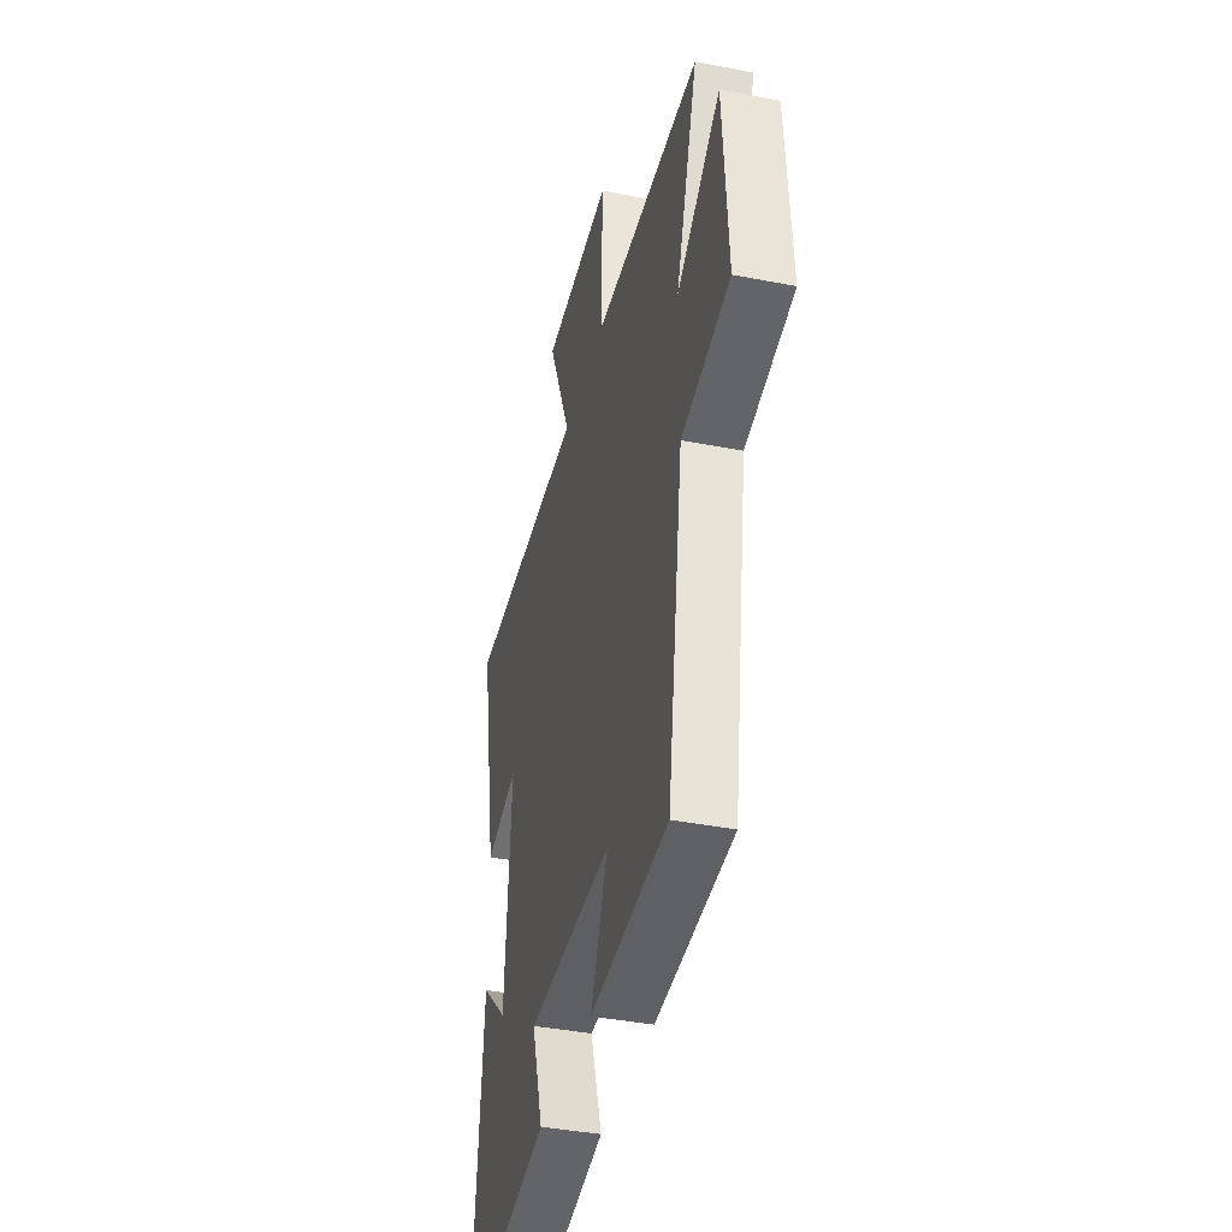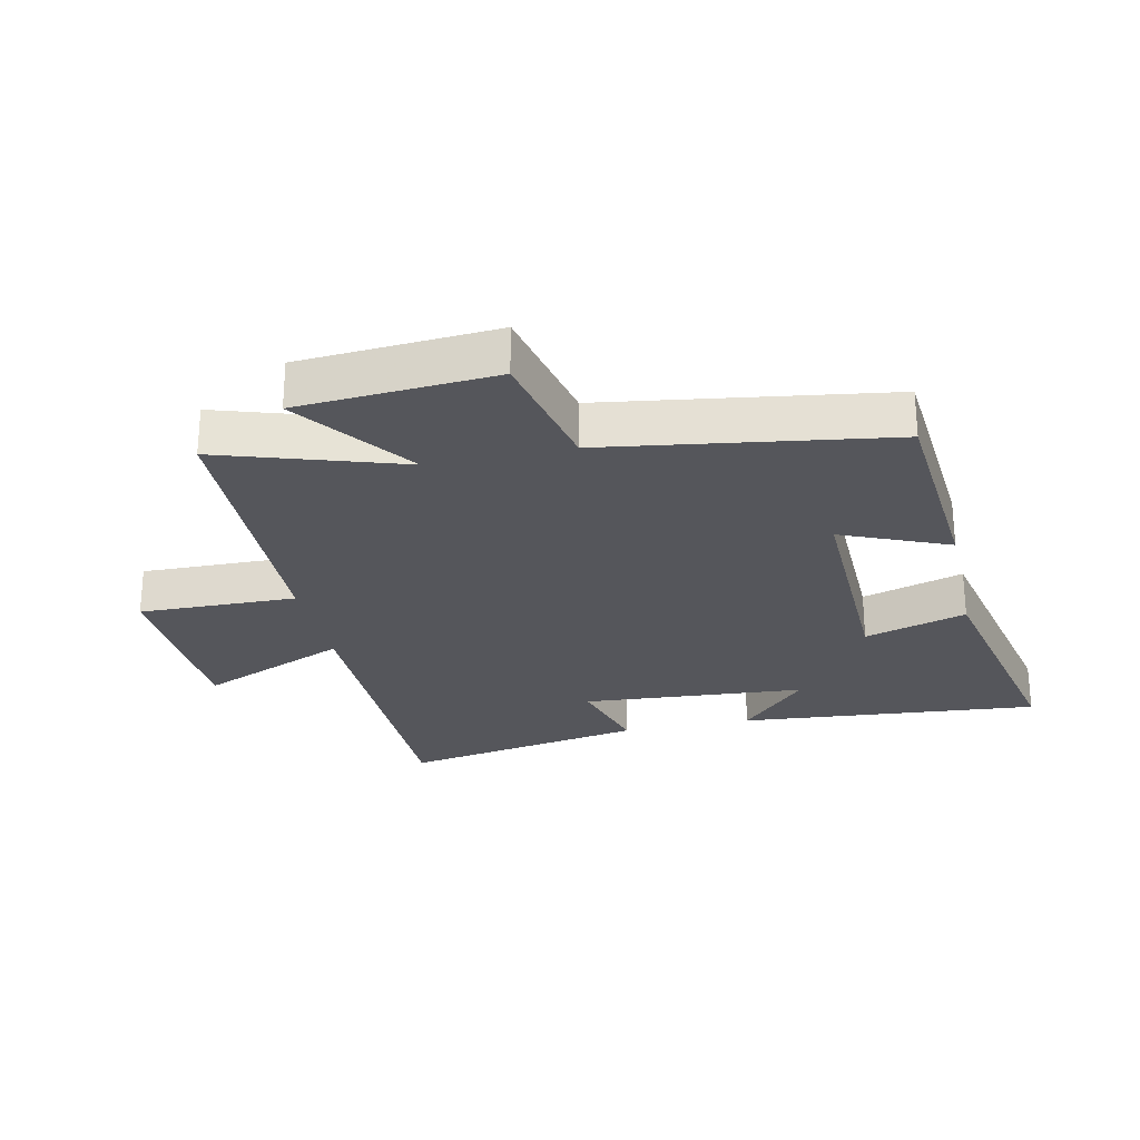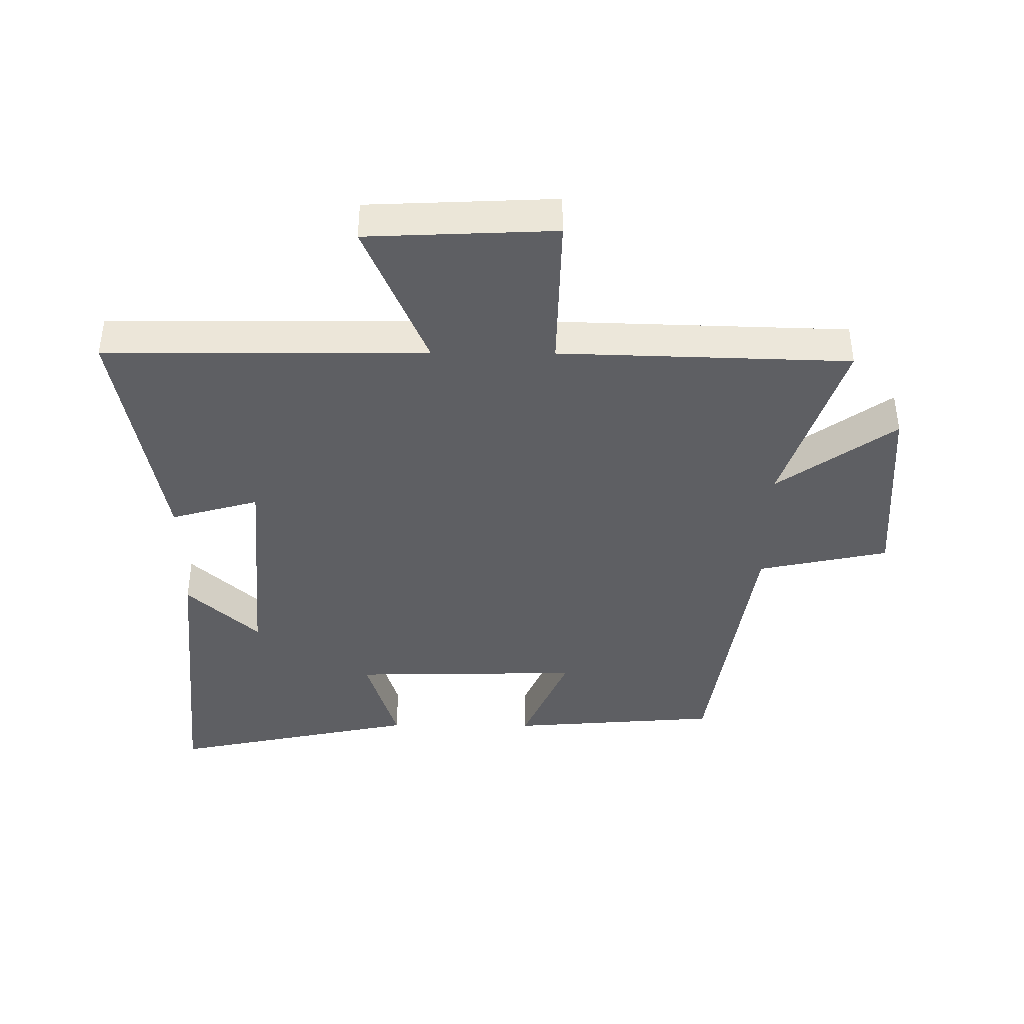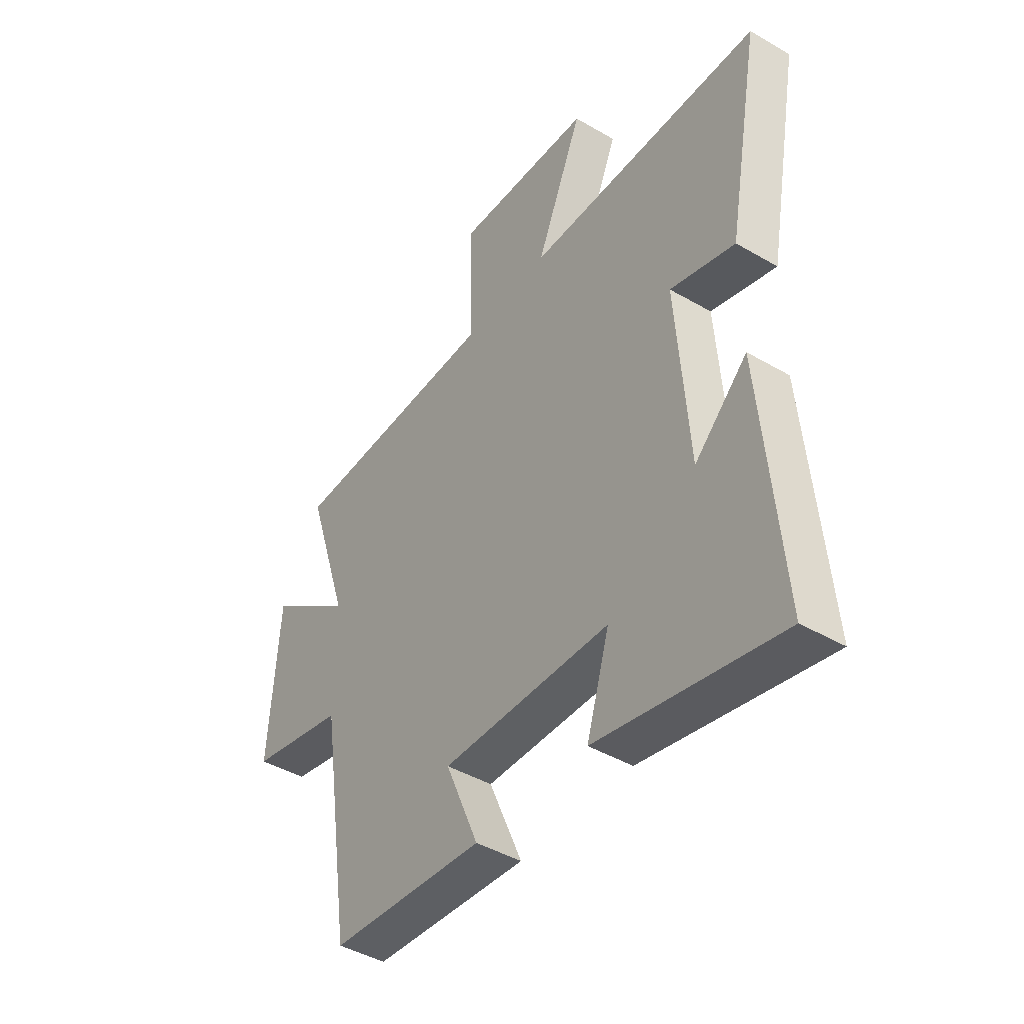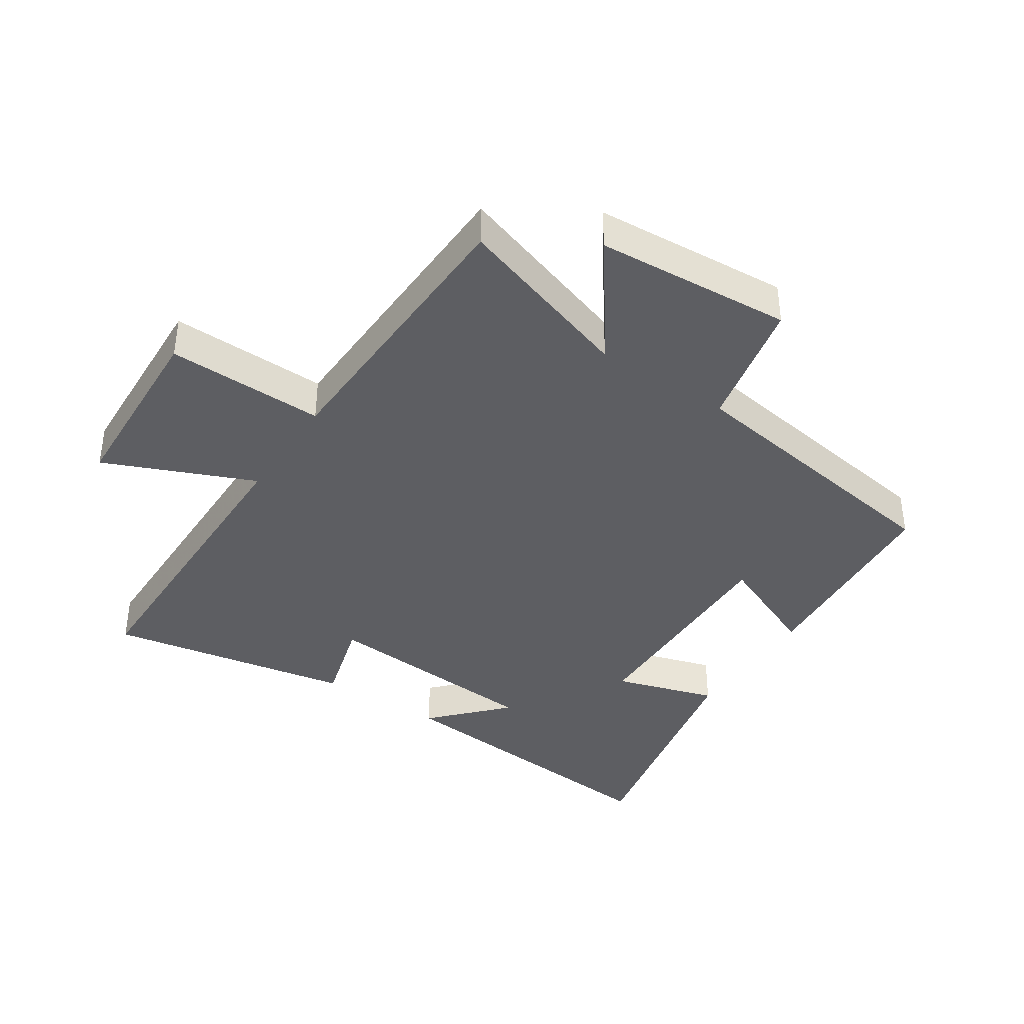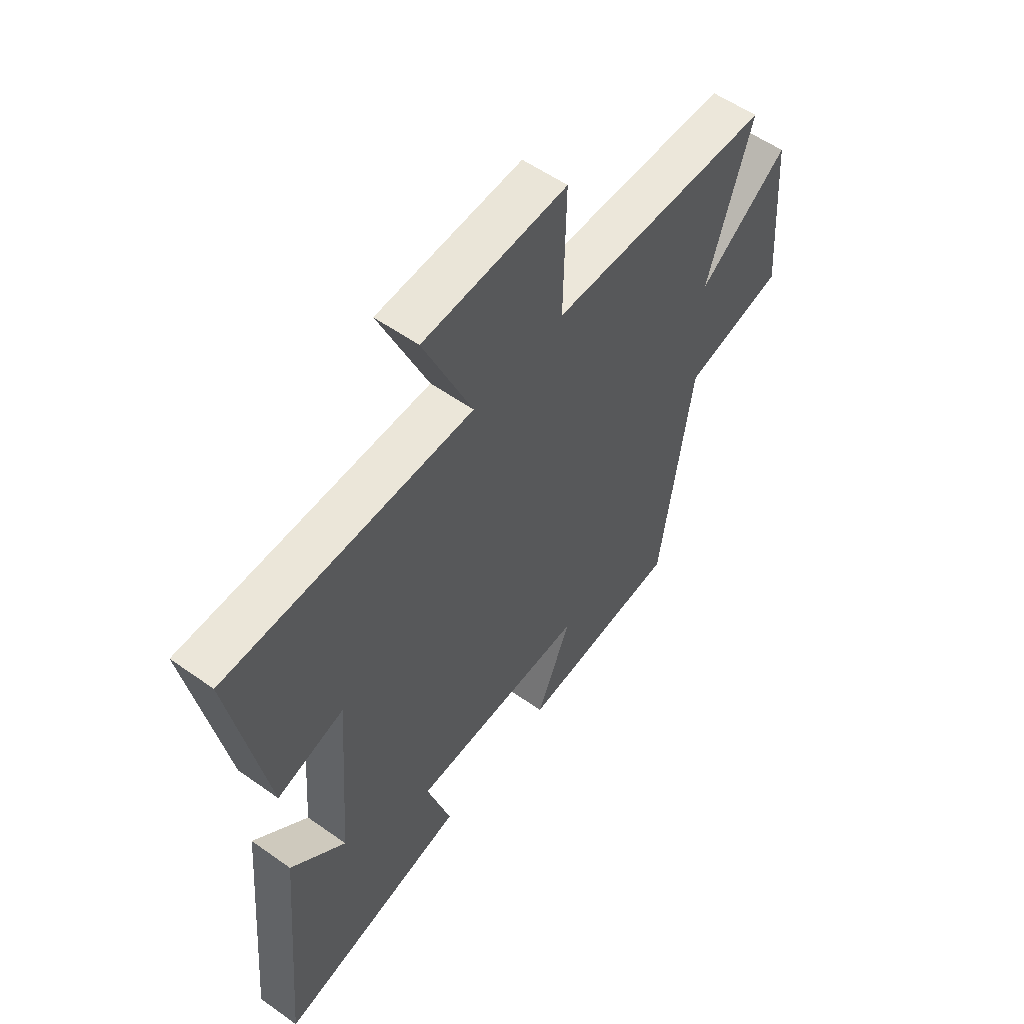
<metadata>
{"format":"obj","ext":"obj","renderer":"f3d","projection":"perspective","resolution":1024,"background":"white","views":[{"elev":-39.2,"azim":76.2,"up":"+Z"},{"elev":-26.2,"azim":102.3,"up":"+Y"},{"elev":-40.6,"azim":-0.5,"up":"+Y"},{"elev":-43.6,"azim":-124.6,"up":"+Z"},{"elev":-39.3,"azim":56.4,"up":"+Y"},{"elev":55.8,"azim":-53.3,"up":"+Z"}]}
</metadata>
<code>
v -0.572 0.07 0.495
v -0.061 0.07 0.5
v -0.162 0.07 0.737
v 0.136 0.07 0.751
v 0.131 0.07 0.5
v 0.593 0.07 0.487
v 0.5 0.07 0.199
v 0.686 0.07 0.334
v 0.708 0.07 0.022
v 0.5 0.07 -0.023
v 0.433 0.07 -0.473
v 0.098 0.07 -0.5
v 0.17 0.07 -0.33
v -0.196 0.07 -0.338
v -0.146 0.07 -0.5
v -0.542 0.07 -0.584
v -0.5 0.07 -0.104
v -0.386 0.07 -0.21
v -0.36 0.07 0.146
v -0.5 0.07 0.106
v -0.572 0 0.495
v -0.061 0 0.5
v -0.162 0 0.737
v 0.136 0 0.751
v 0.131 0 0.5
v 0.593 0 0.487
v 0.5 0 0.199
v 0.686 0 0.334
v 0.708 0 0.022
v 0.5 0 -0.023
v 0.433 0 -0.473
v 0.098 0 -0.5
v 0.17 0 -0.33
v -0.196 0 -0.338
v -0.146 0 -0.5
v -0.542 0 -0.584
v -0.5 0 -0.104
v -0.386 0 -0.21
v -0.36 0 0.146
v -0.5 0 0.106
f 19 20 1 2
f 18 19 2
f 15 16 17 18
f 14 15 18
f 13 14 18 2
f 10 11 12 13
f 10 13 2
f 7 8 9 10
f 7 10 2 3
f 5 6 7
f 5 7 3
f 3 4 5
f 22 21 40 39
f 22 39 38
f 38 37 36 35
f 38 35 34
f 22 38 34 33
f 33 32 31 30
f 22 33 30
f 30 29 28 27
f 23 22 30 27
f 27 26 25
f 23 27 25
f 25 24 23
f 1 21 22 2
f 2 22 23 3
f 3 23 24 4
f 4 24 25 5
f 5 25 26 6
f 6 26 27 7
f 7 27 28 8
f 8 28 29 9
f 9 29 30 10
f 10 30 31 11
f 11 31 32 12
f 12 32 33 13
f 13 33 34 14
f 14 34 35 15
f 15 35 36 16
f 16 36 37 17
f 17 37 38 18
f 18 38 39 19
f 19 39 40 20
f 20 40 21 1

</code>
